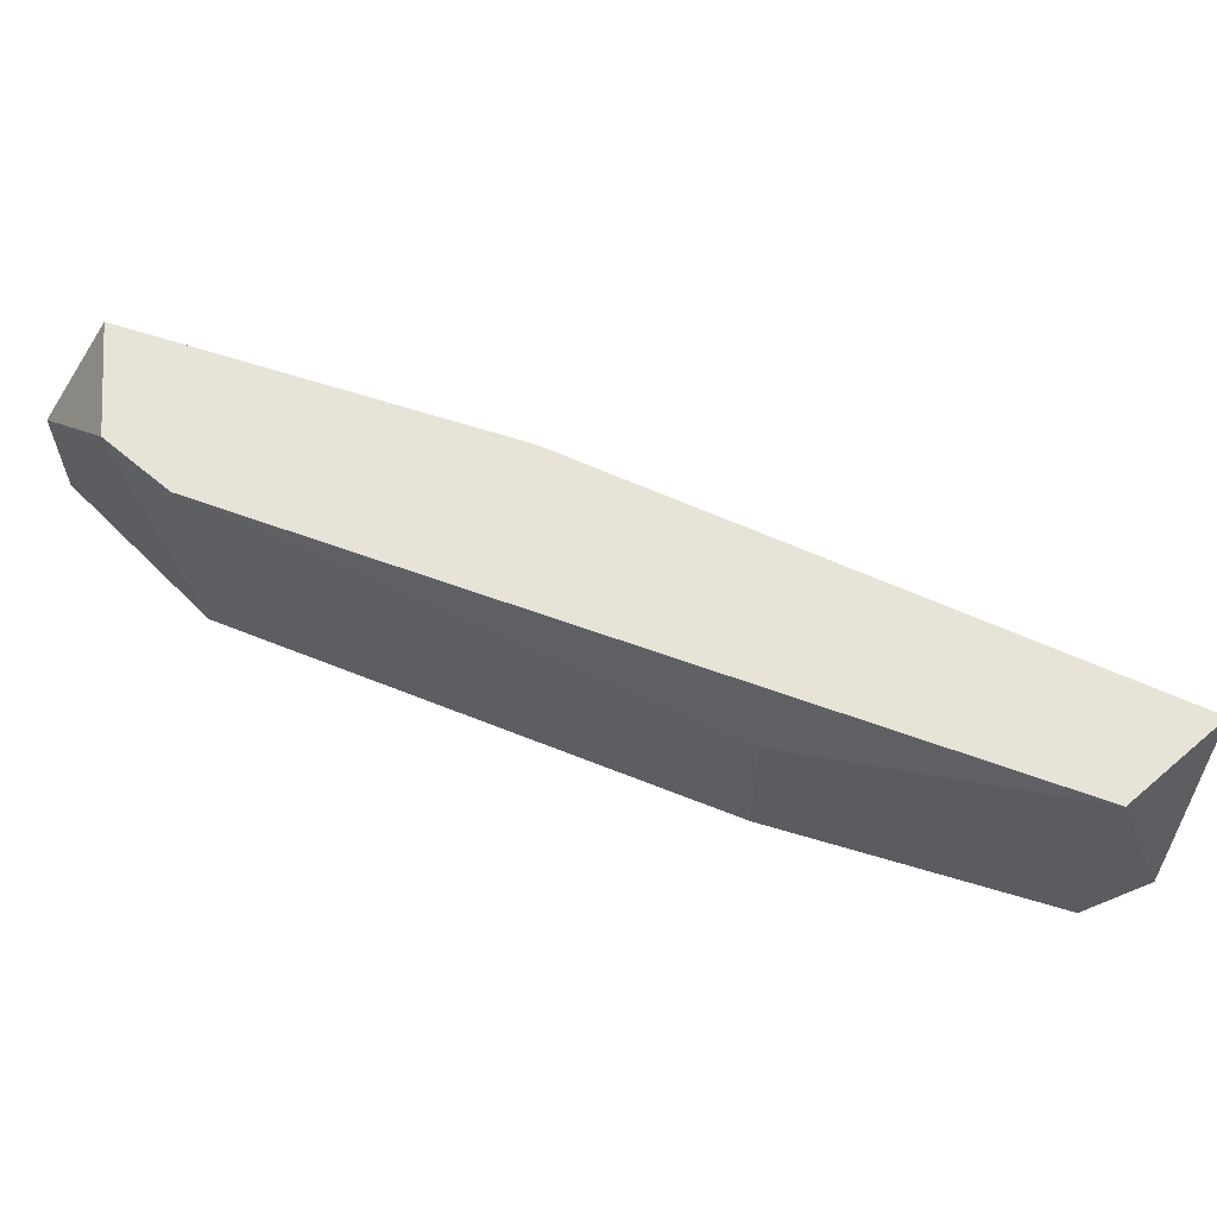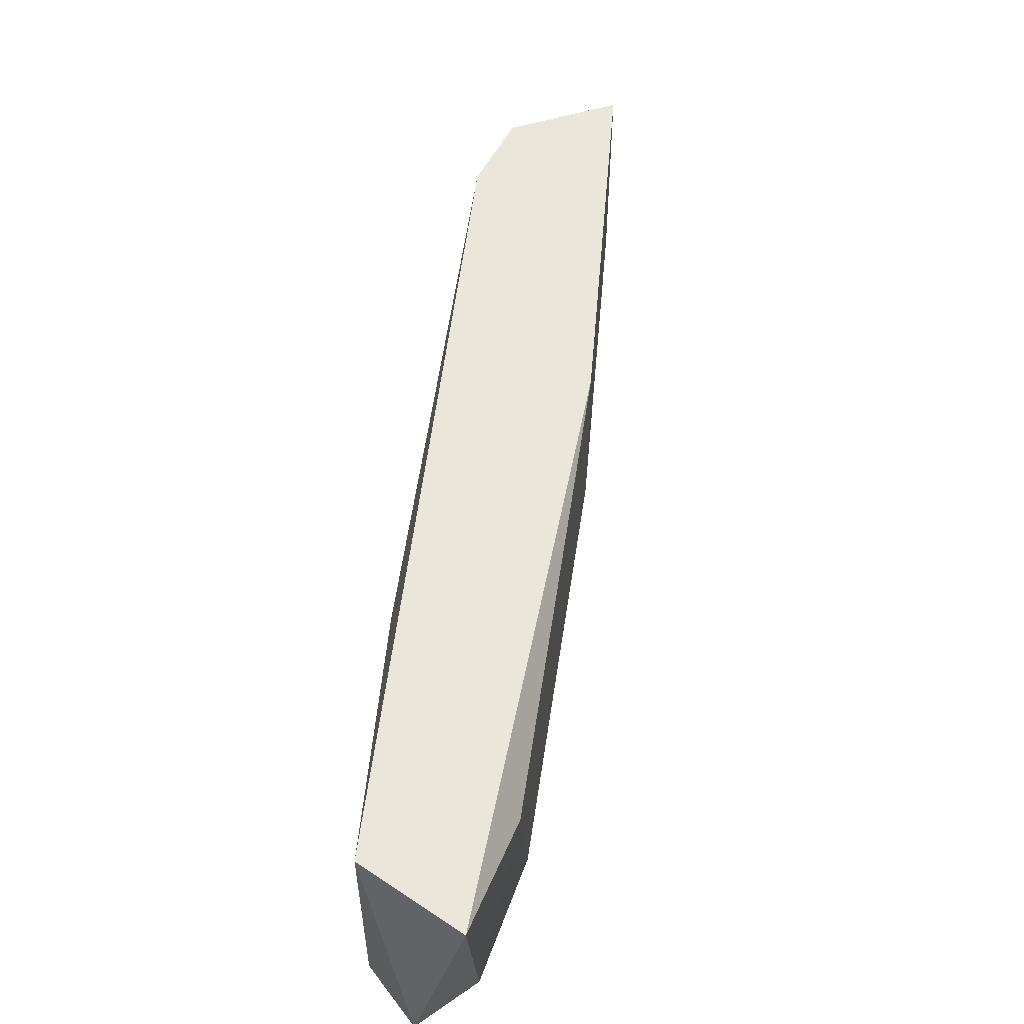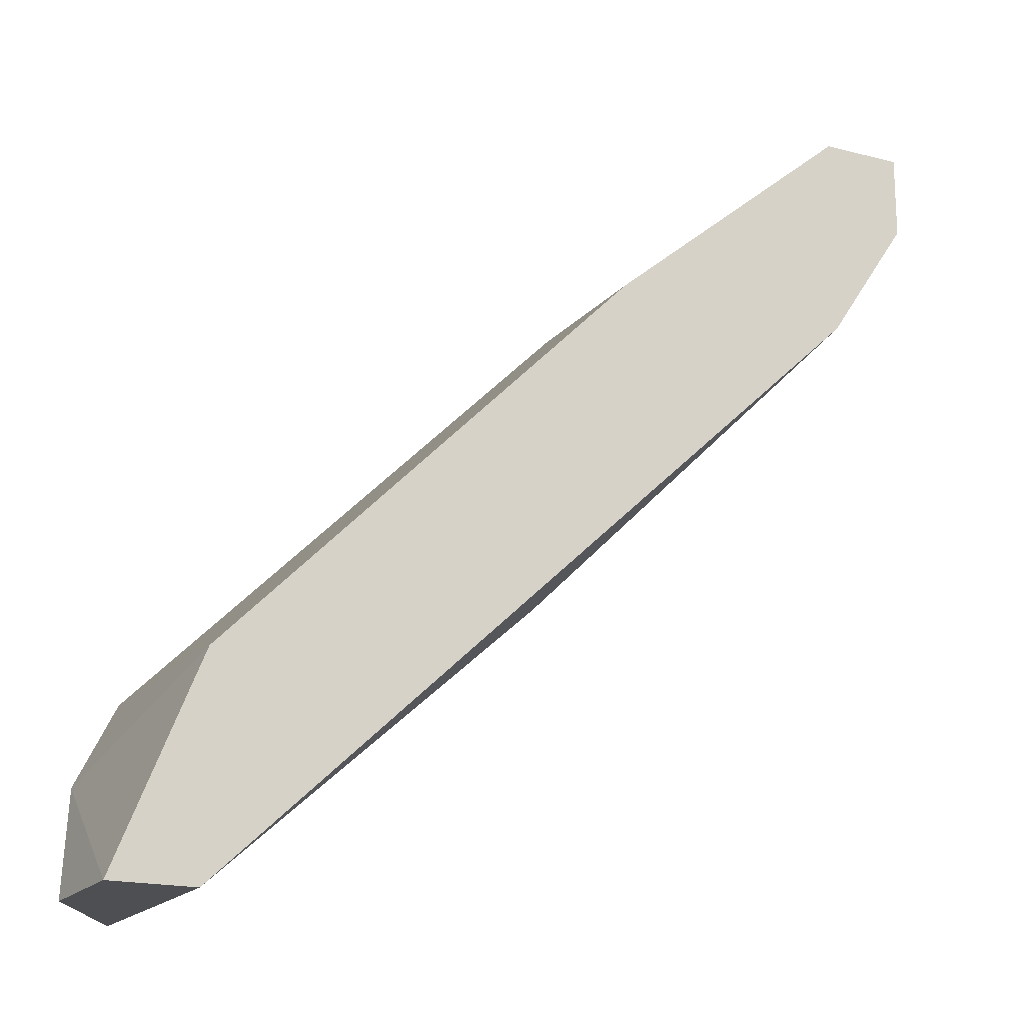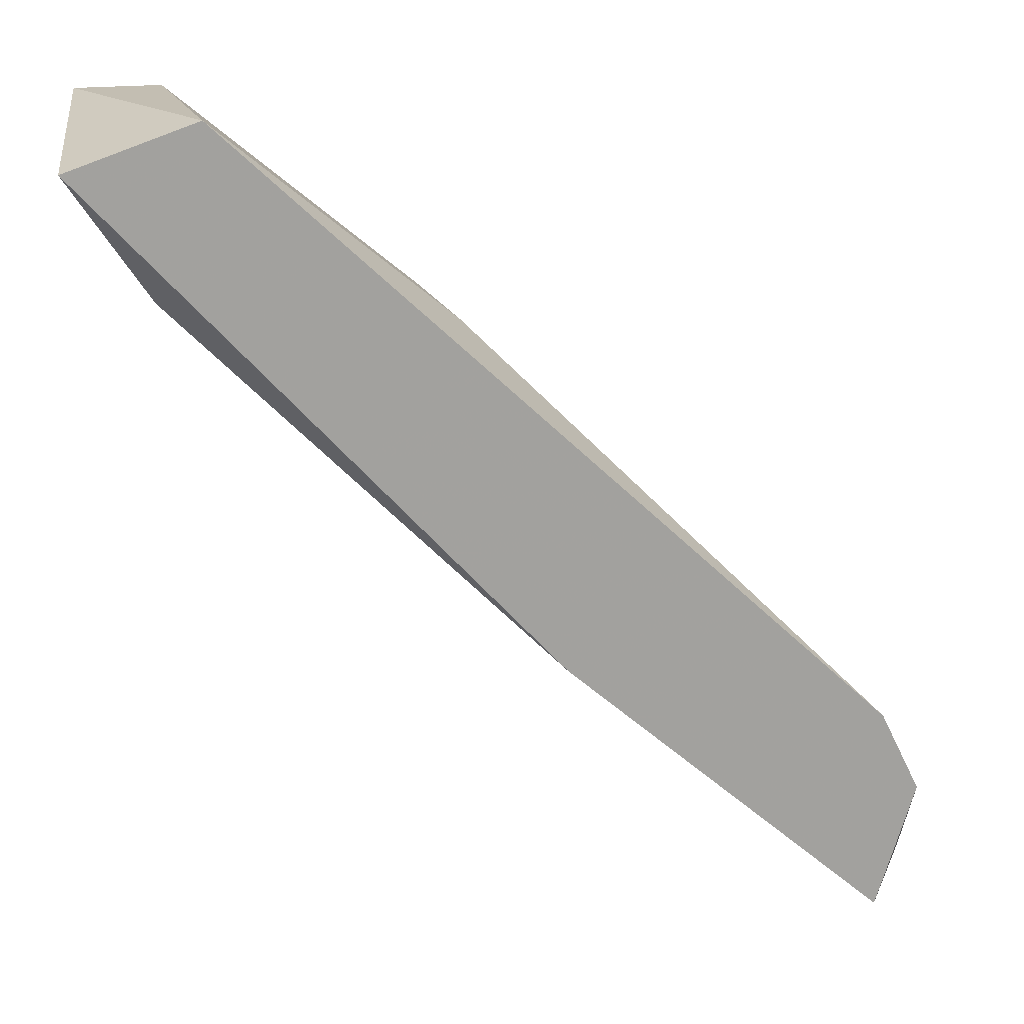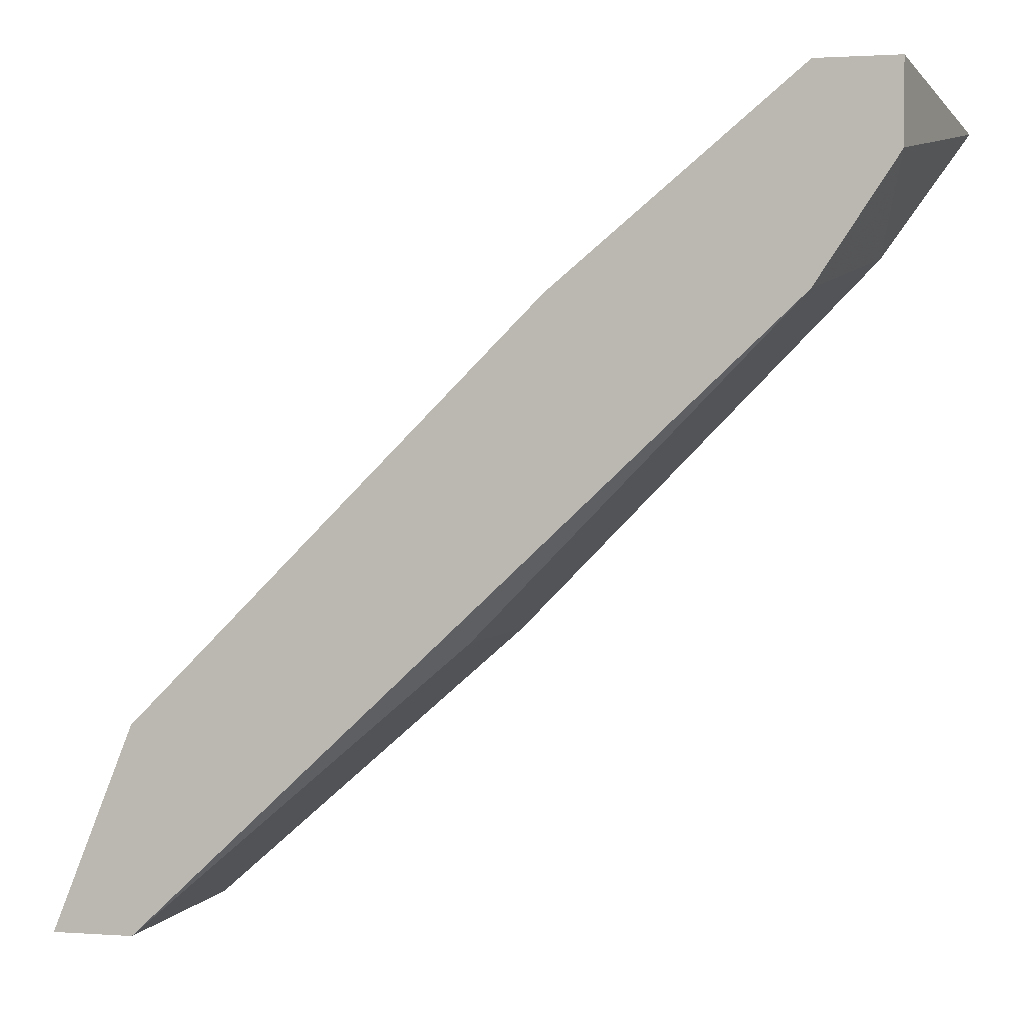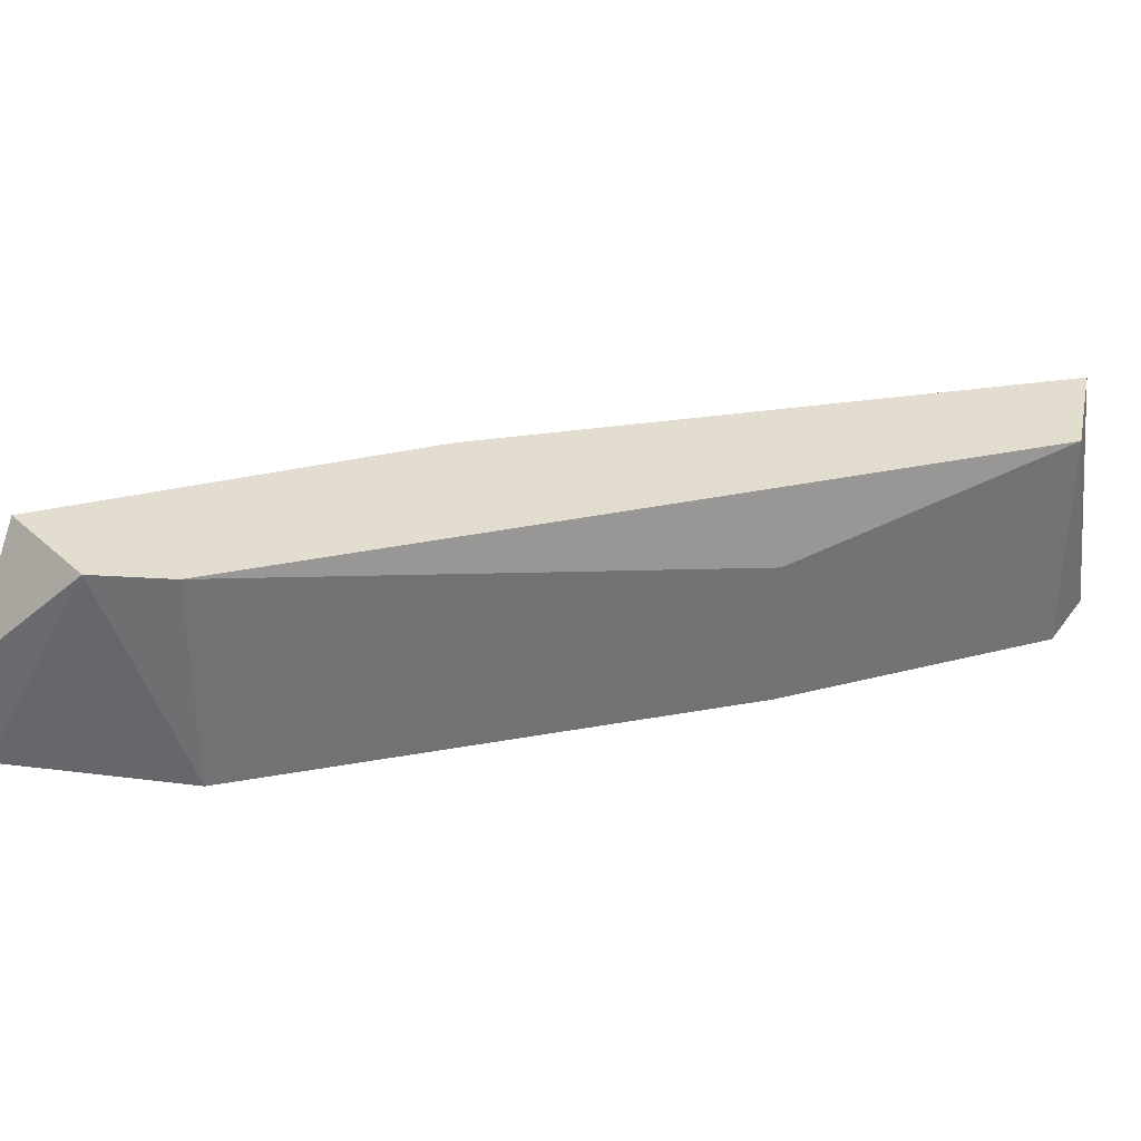
<metadata>
{"format":"obj","ext":"obj","renderer":"f3d","projection":"perspective","resolution":1024,"background":"white","views":[{"elev":61.5,"azim":-22.7,"up":"+Y"},{"elev":54.7,"azim":53.7,"up":"+Y"},{"elev":-18.0,"azim":-26.8,"up":"+Z"},{"elev":17.3,"azim":164.1,"up":"+Z"},{"elev":1.5,"azim":14.4,"up":"+Z"},{"elev":34.8,"azim":-58.7,"up":"+Y"}]}
</metadata>
<code>
v -0.05741 -0.000557 -0.02204
v -0.05741 -0.000557 -0.01611
v -0.05741 -0.007683 -0.02204
v -0.05741 -0.007683 -0.01611
v -0.03484 -0.000557 0.00052
v -0.05978 -0.00412 -0.02204
v -0.05978 -0.007683 -0.02204
v -0.04553 -0.002933 -0.00423
v -0.04553 -0.007683 -0.00423
v -0.03722 -0.001745 -0.003044
v -0.04791 -0.006494 -0.01373
v -0.04791 -0.000557 -0.01373
v -0.03603 -0.007683 -0.000668
v -0.03603 -0.007683 0.001708
v -0.05859 -0.000557 -0.01848
v -0.03841 -0.000557 0.001708
v -0.03841 -0.007683 0.001708
v -0.03841 -0.007683 -0.00423
f 1 6 15
f 7 14 4
f 2 16 1
f 7 6 1
f 14 7 18
f 4 14 9
f 2 4 9
f 7 1 3
f 18 7 3
f 16 14 5
f 1 16 5
f 3 1 12
f 1 5 12
f 5 10 12
f 14 16 17
f 16 9 17
f 9 14 17
f 10 18 11
f 18 3 11
f 12 10 11
f 3 12 11
f 16 2 8
f 9 16 8
f 2 9 8
f 18 10 13
f 14 18 13
f 5 14 13
f 10 5 13
f 6 7 15
f 7 4 15
f 4 2 15
f 2 1 15

</code>
